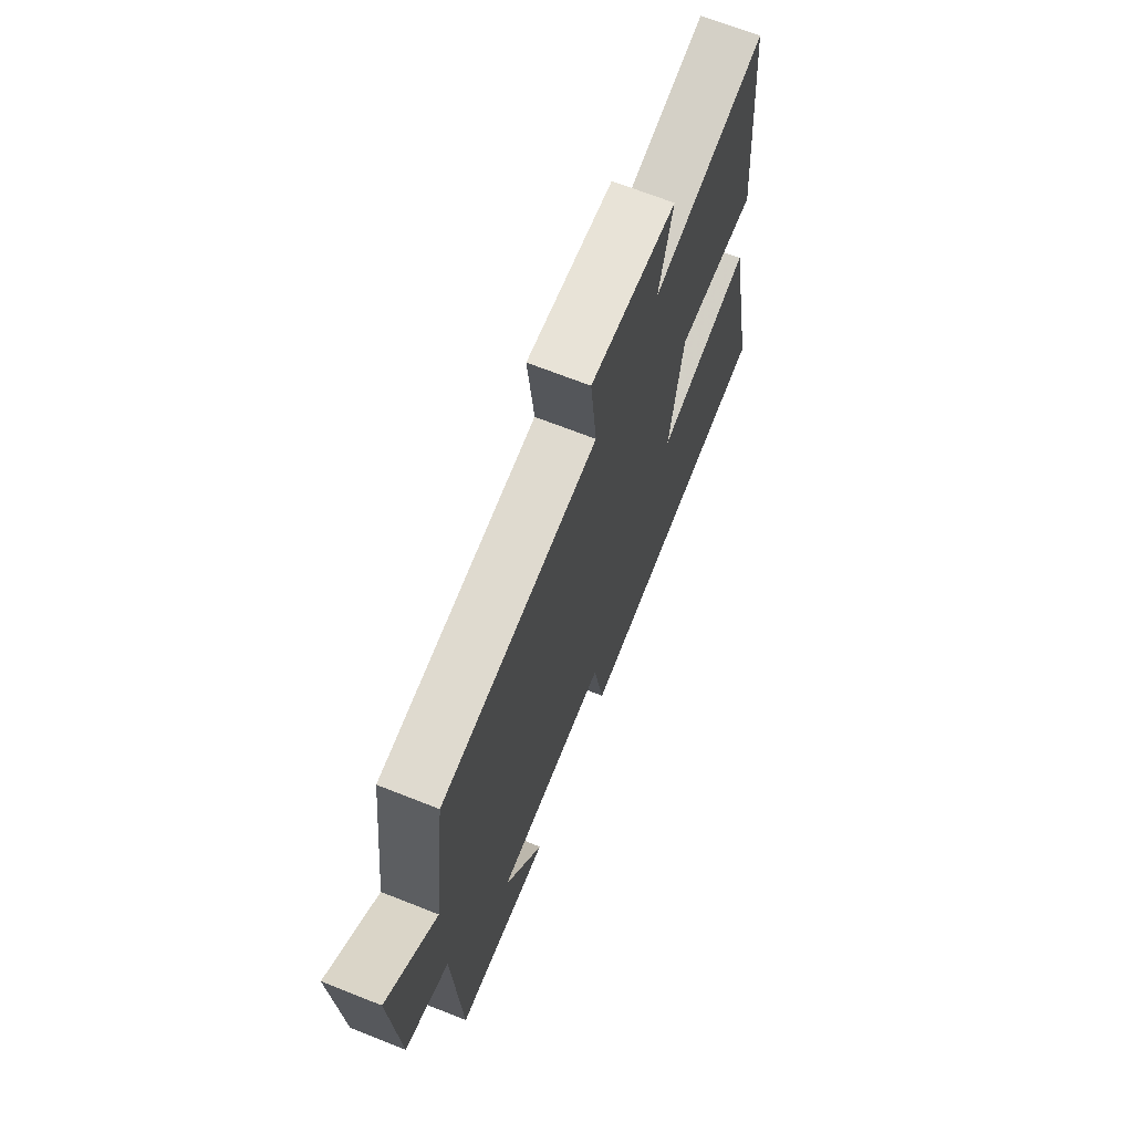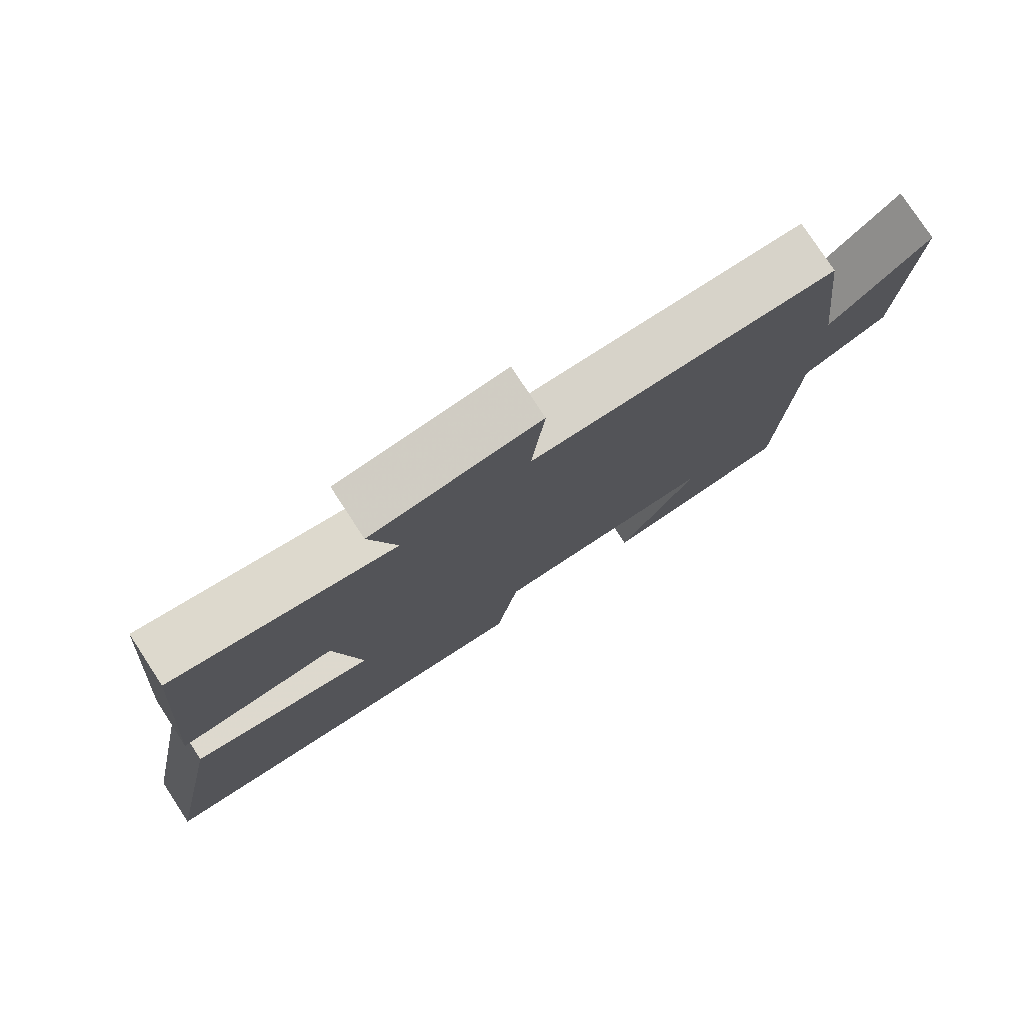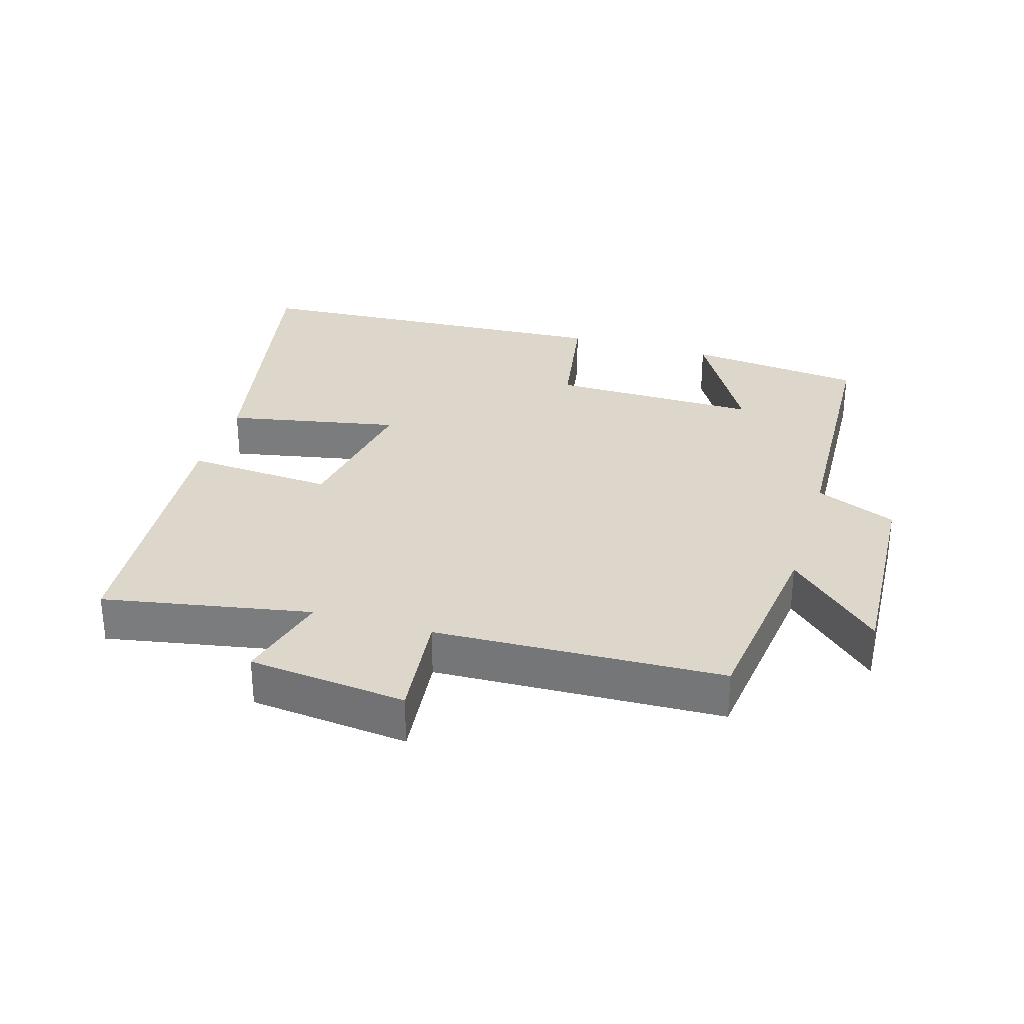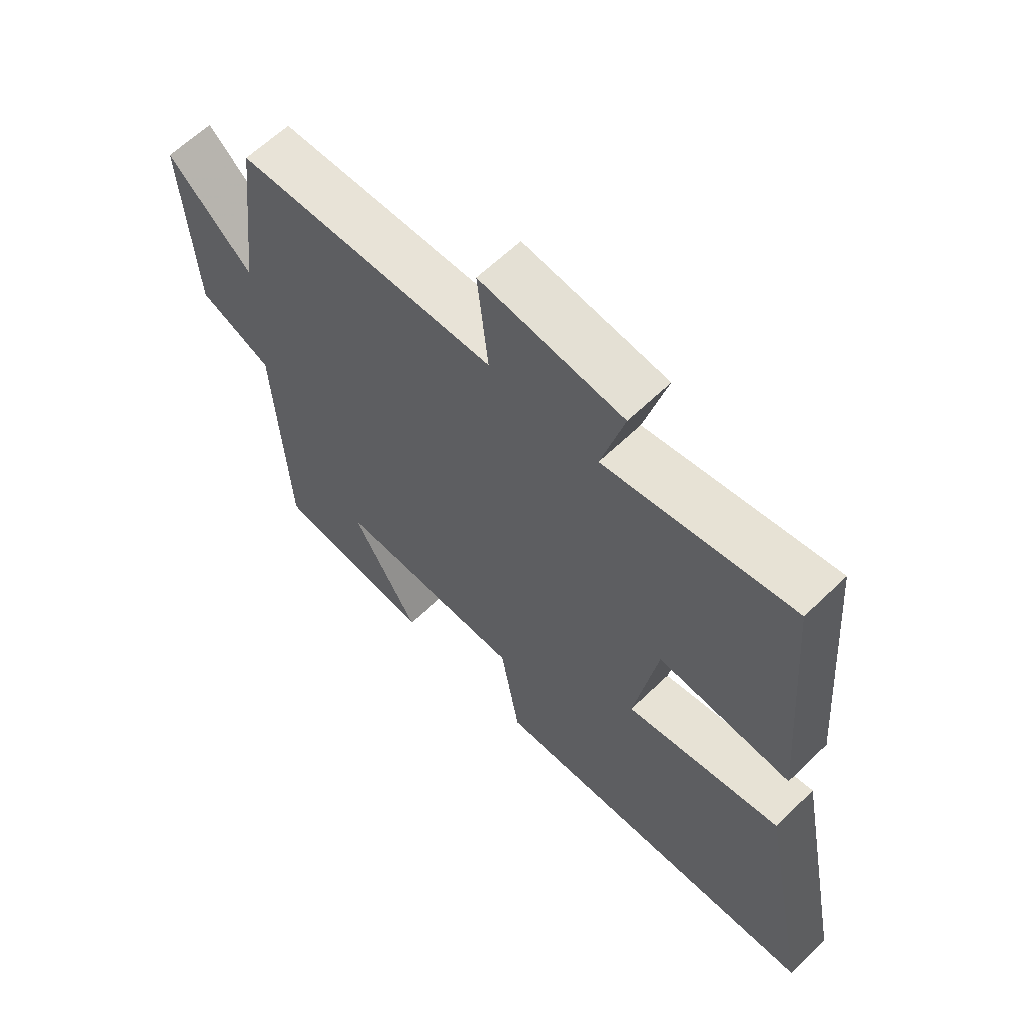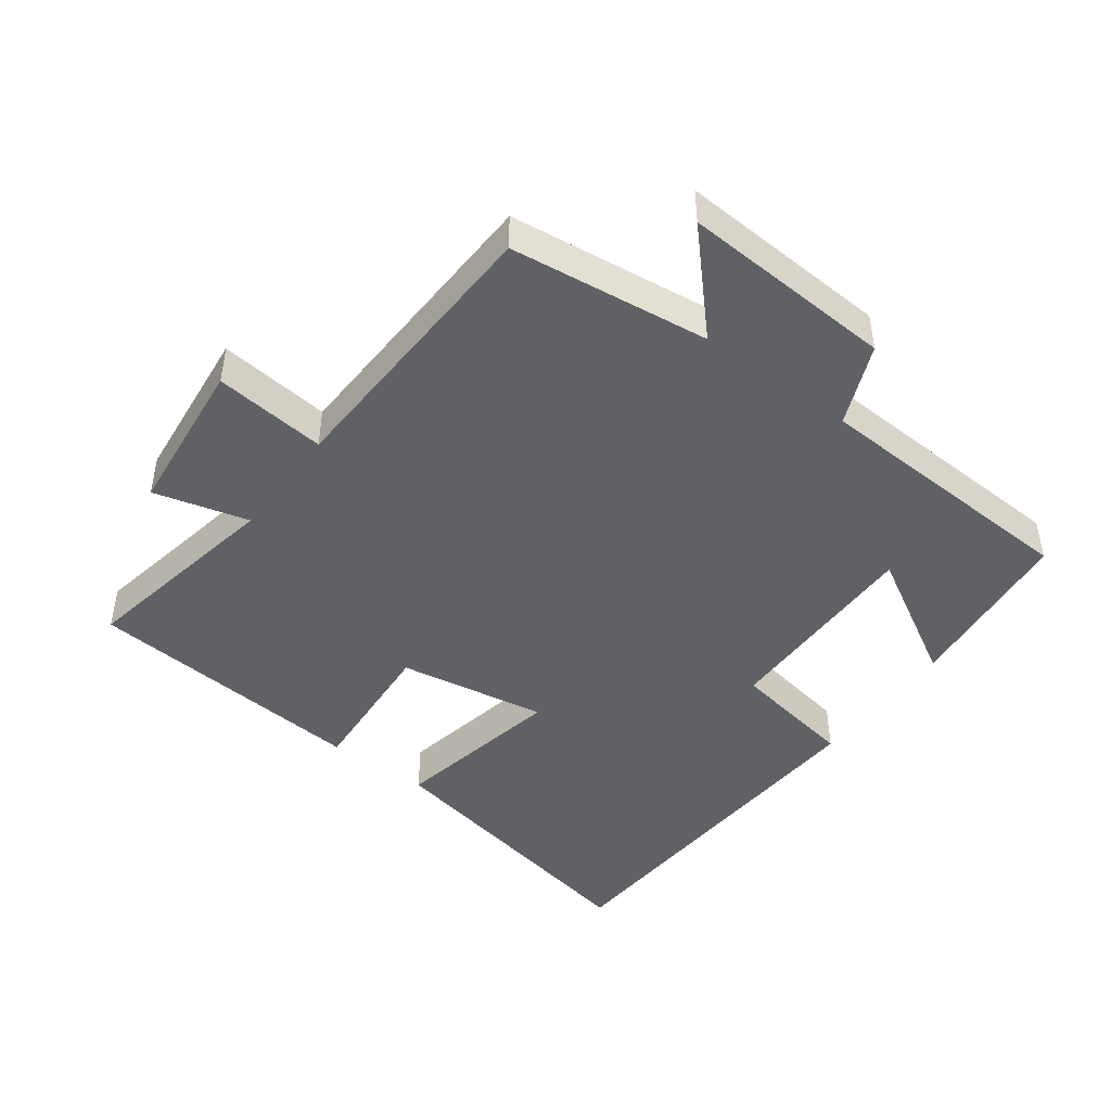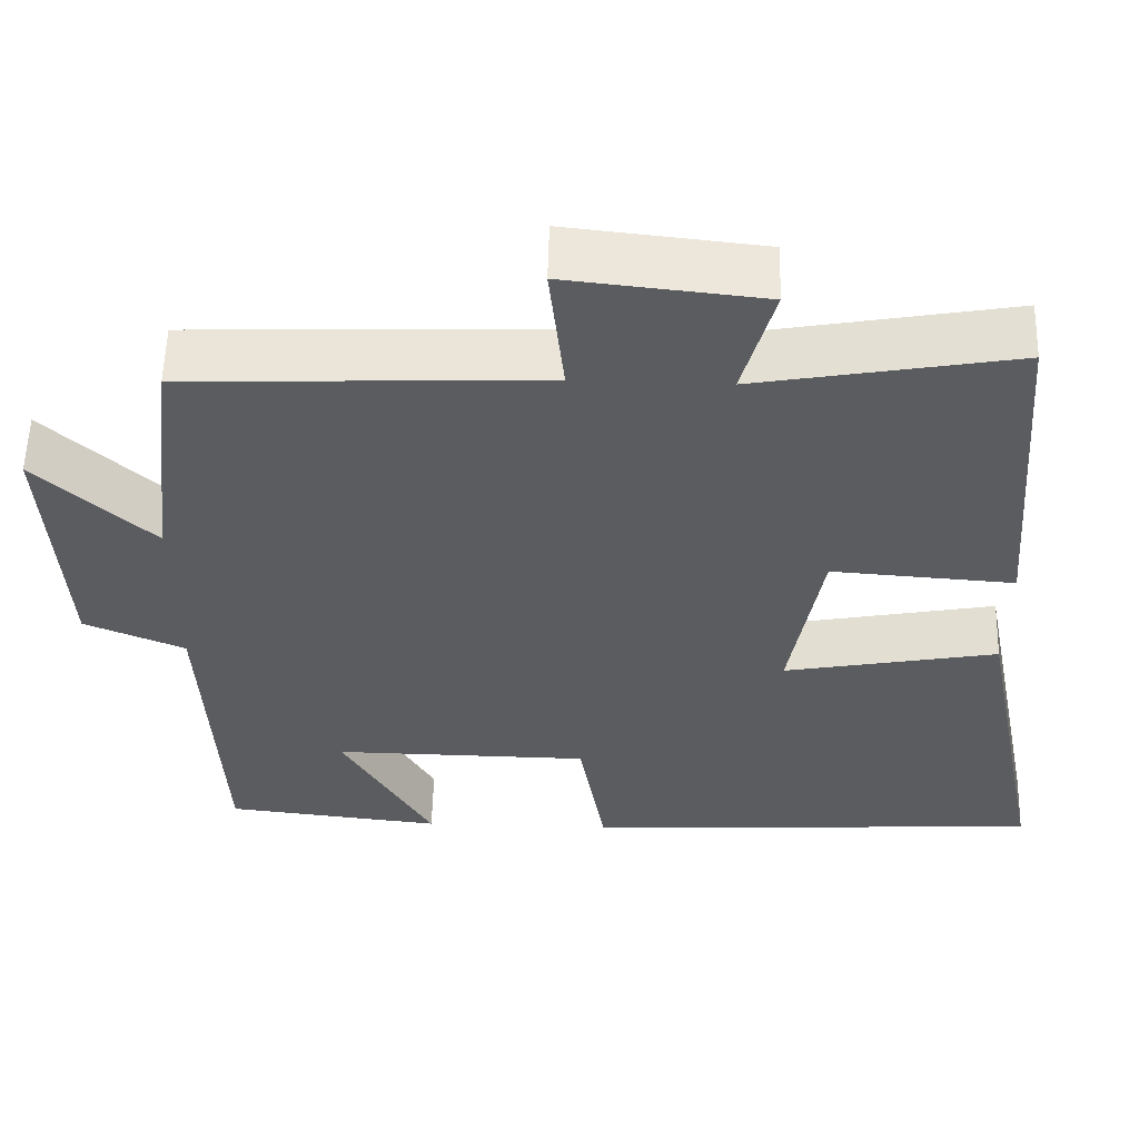
<metadata>
{"format":"obj","ext":"obj","renderer":"f3d","projection":"perspective","resolution":1024,"background":"white","views":[{"elev":68.8,"azim":111.6,"up":"+Z"},{"elev":78.1,"azim":-33.2,"up":"+Z"},{"elev":30.5,"azim":16.6,"up":"+Y"},{"elev":62.4,"azim":-134.4,"up":"+Z"},{"elev":-45.6,"azim":53.3,"up":"+Y"},{"elev":56.4,"azim":-178.5,"up":"+Z"}]}
</metadata>
<code>
v -0.587 0.07 -0.469
v -0.5 0.07 -0.029
v -0.24 0.07 -0.079
v -0.278 0.07 0.145
v -0.5 0.07 0.129
v -0.465 0.07 0.557
v -0.152 0.07 0.5
v -0.19 0.07 0.643
v 0.048 0.07 0.669
v 0.03 0.07 0.5
v 0.463 0.07 0.485
v 0.5 0.07 0.184
v 0.64 0.07 0.316
v 0.622 0.07 -0.006
v 0.5 0.07 -0.058
v 0.481 0.07 -0.47
v 0.215 0.07 -0.5
v 0.325 0.07 -0.307
v 0.011 0.07 -0.311
v -0.021 0.07 -0.5
v -0.587 0 -0.469
v -0.5 0 -0.029
v -0.24 0 -0.079
v -0.278 0 0.145
v -0.5 0 0.129
v -0.465 0 0.557
v -0.152 0 0.5
v -0.19 0 0.643
v 0.048 0 0.669
v 0.03 0 0.5
v 0.463 0 0.485
v 0.5 0 0.184
v 0.64 0 0.316
v 0.622 0 -0.006
v 0.5 0 -0.058
v 0.481 0 -0.47
v 0.215 0 -0.5
v 0.325 0 -0.307
v 0.011 0 -0.311
v -0.021 0 -0.5
f 19 20 1 2
f 18 19 2 3
f 15 16 17 18
f 15 18 3 4
f 12 13 14 15
f 10 11 12 15
f 10 15 4
f 7 8 9 10
f 7 10 4 5
f 5 6 7
f 22 21 40 39
f 23 22 39 38
f 38 37 36 35
f 24 23 38 35
f 35 34 33 32
f 35 32 31 30
f 24 35 30
f 30 29 28 27
f 25 24 30 27
f 27 26 25
f 1 21 22 2
f 2 22 23 3
f 3 23 24 4
f 4 24 25 5
f 5 25 26 6
f 6 26 27 7
f 7 27 28 8
f 8 28 29 9
f 9 29 30 10
f 10 30 31 11
f 11 31 32 12
f 12 32 33 13
f 13 33 34 14
f 14 34 35 15
f 15 35 36 16
f 16 36 37 17
f 17 37 38 18
f 18 38 39 19
f 19 39 40 20
f 20 40 21 1

</code>
